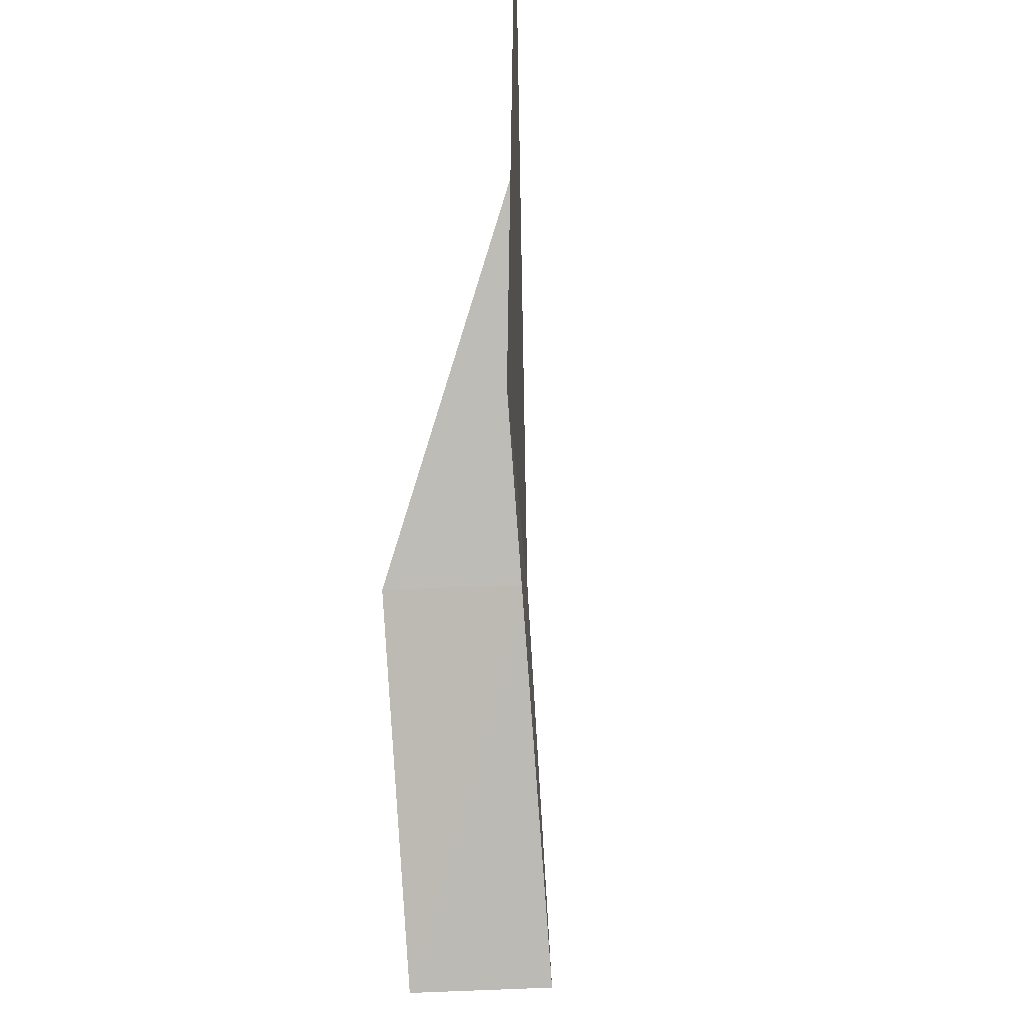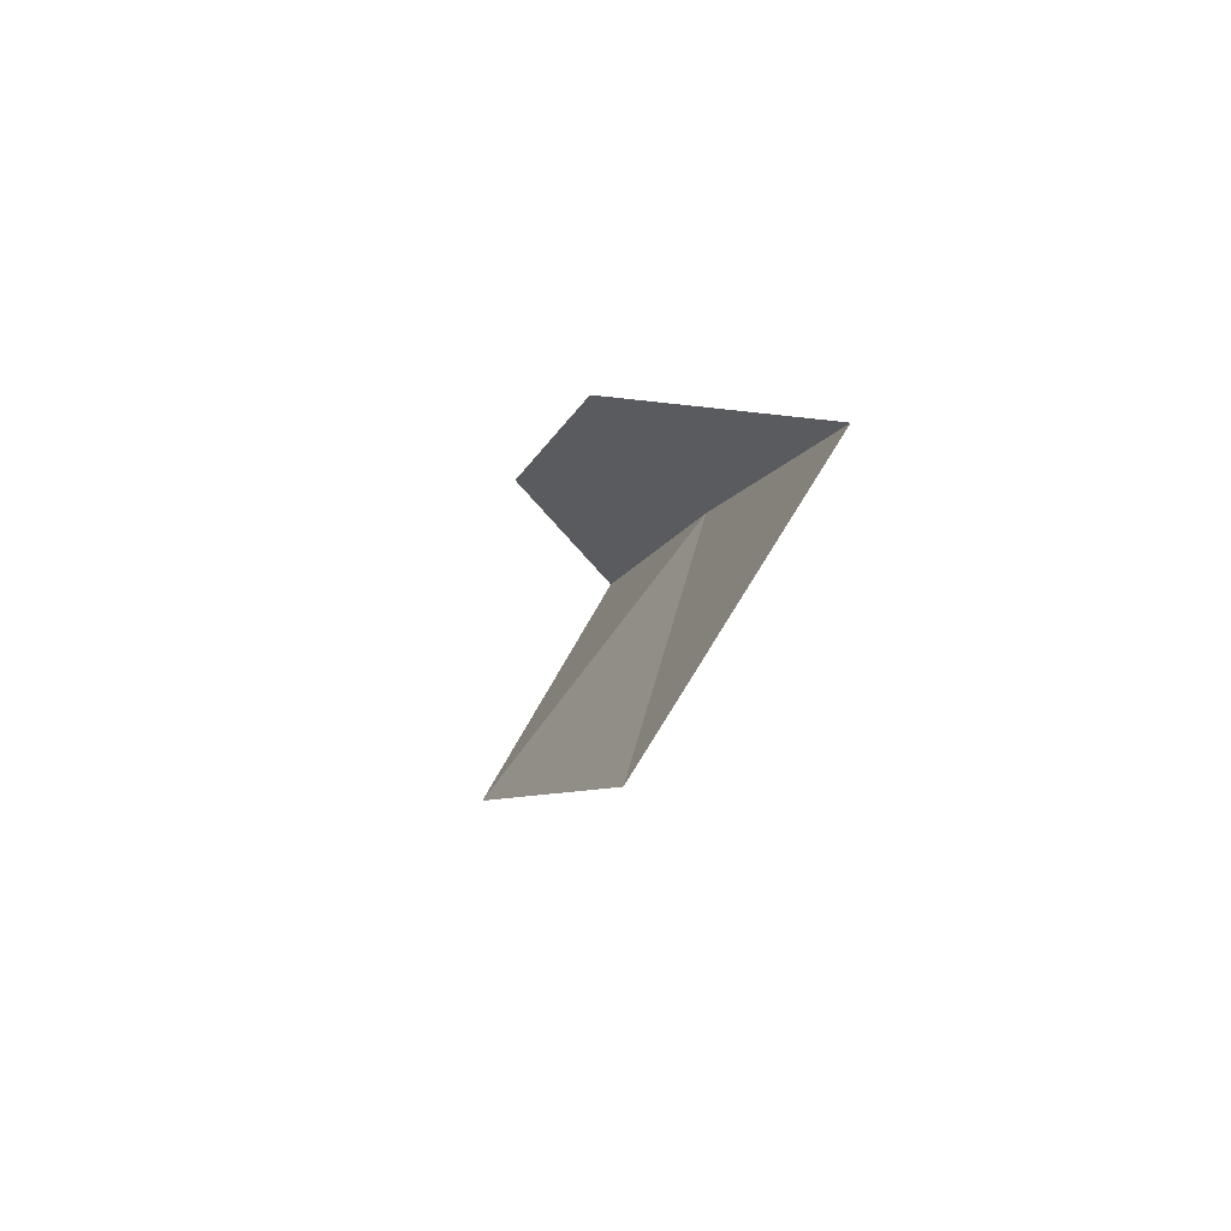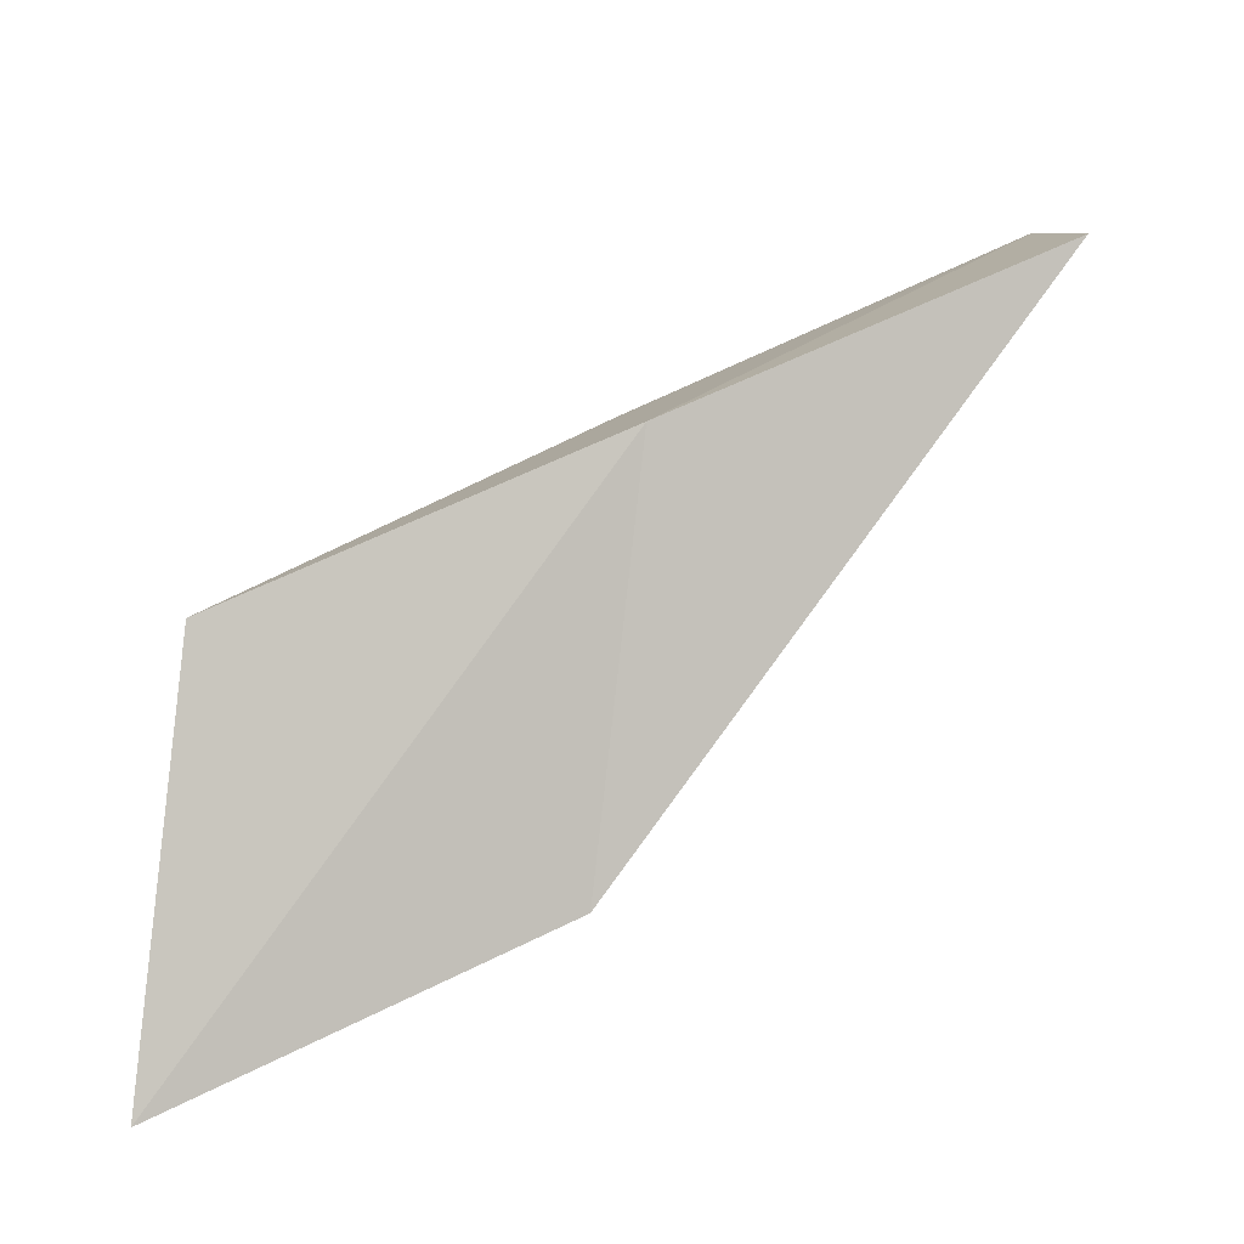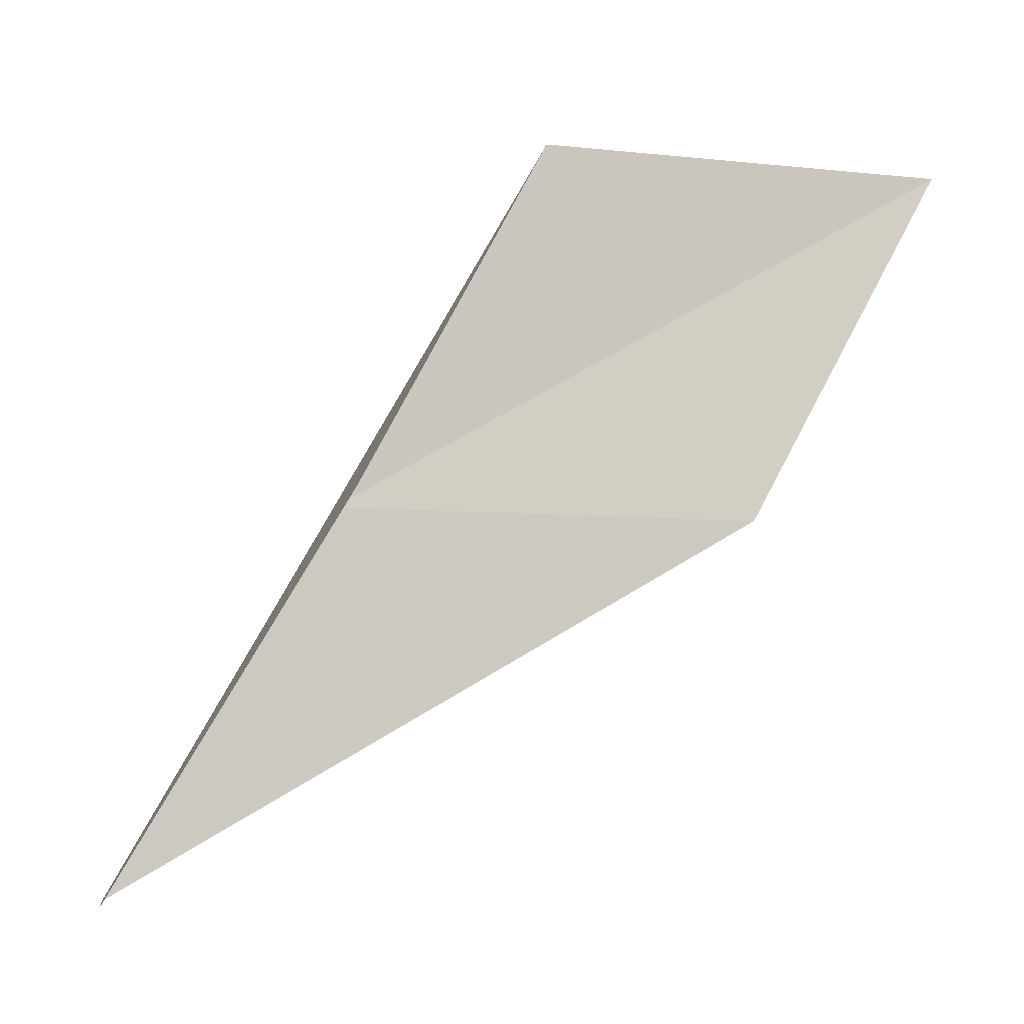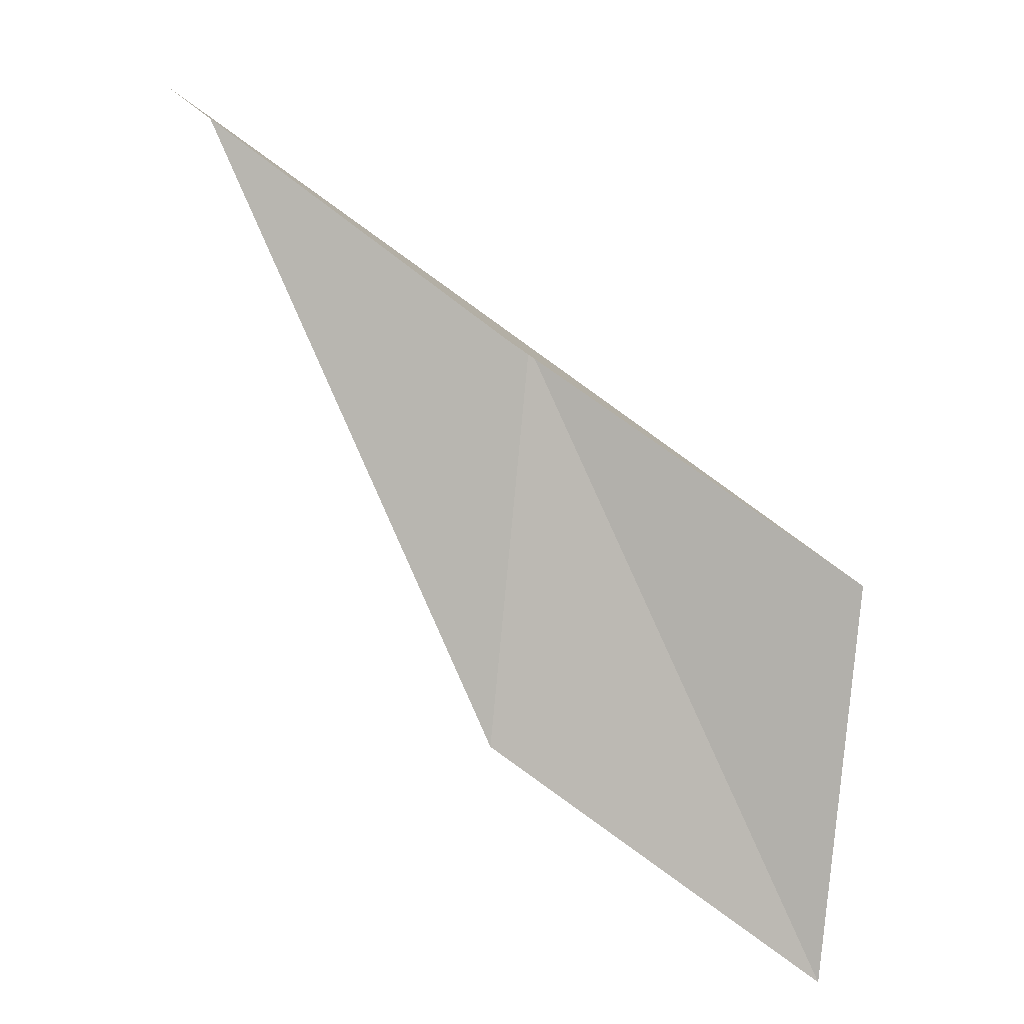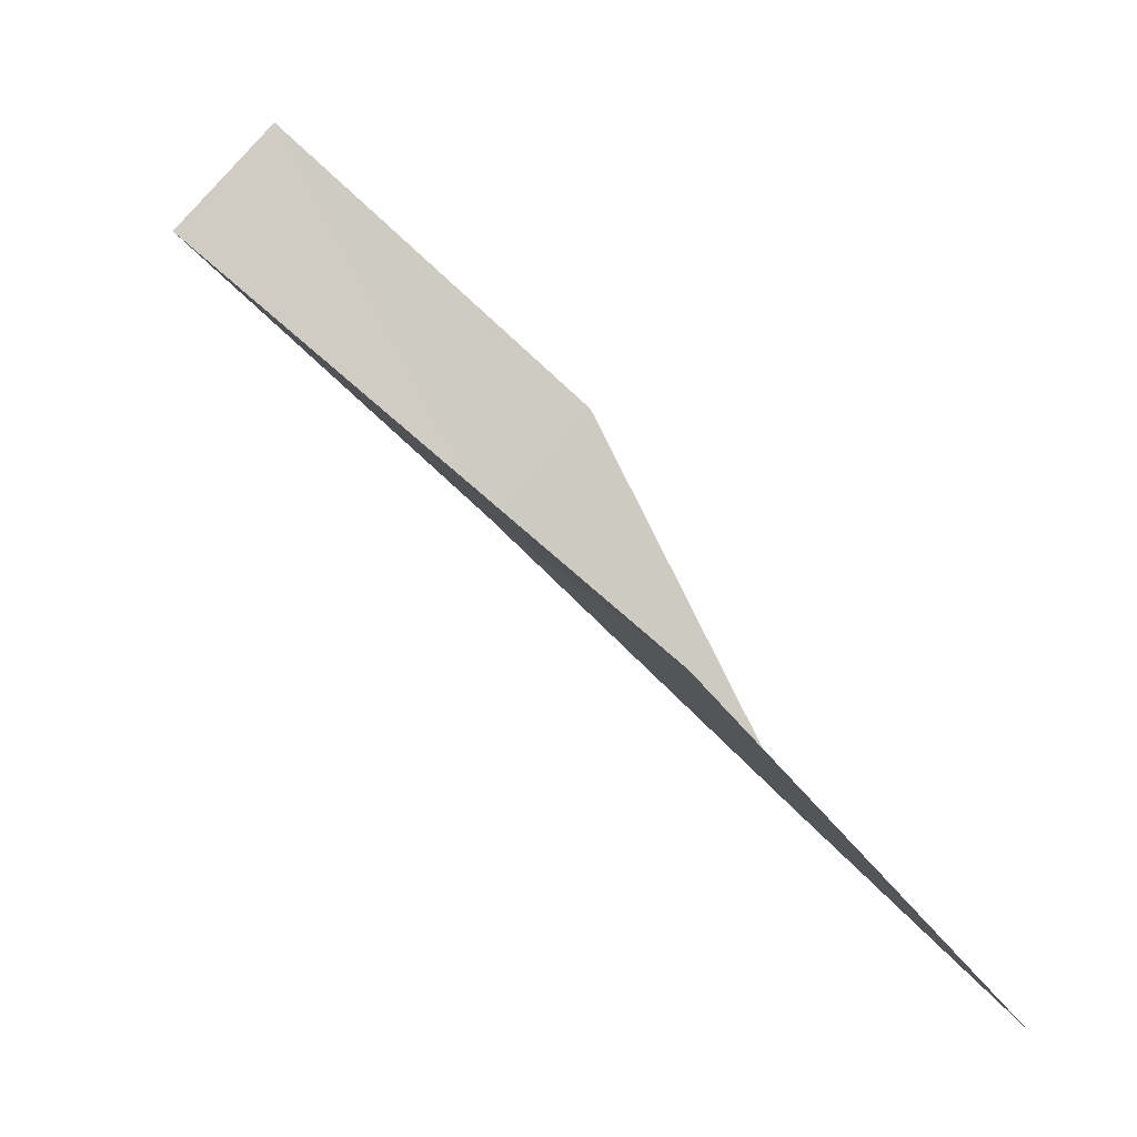
<metadata>
{"format":"obj","ext":"obj","renderer":"f3d","projection":"perspective","resolution":1024,"background":"white","views":[{"elev":-25.6,"azim":-28.9,"up":"+Z"},{"elev":-32.5,"azim":-31.6,"up":"+Y"},{"elev":-29.5,"azim":77.5,"up":"+Y"},{"elev":-7.1,"azim":-136.5,"up":"+Z"},{"elev":36.8,"azim":-79.5,"up":"+Y"},{"elev":-49.5,"azim":-144.7,"up":"+Y"}]}
</metadata>
<code>
v -17.9 12.32 4
v -17.88 13.74 2
v -18.58 12.79 4
v -17.23 13.24 2
v -19.11 10.36 4
v -18.52 11.37 6
v -19.63 9.344 6
f 1 3 2
f 1 2 4
f 1 4 5
f 1 6 3
f 1 7 6
f 1 5 7

</code>
